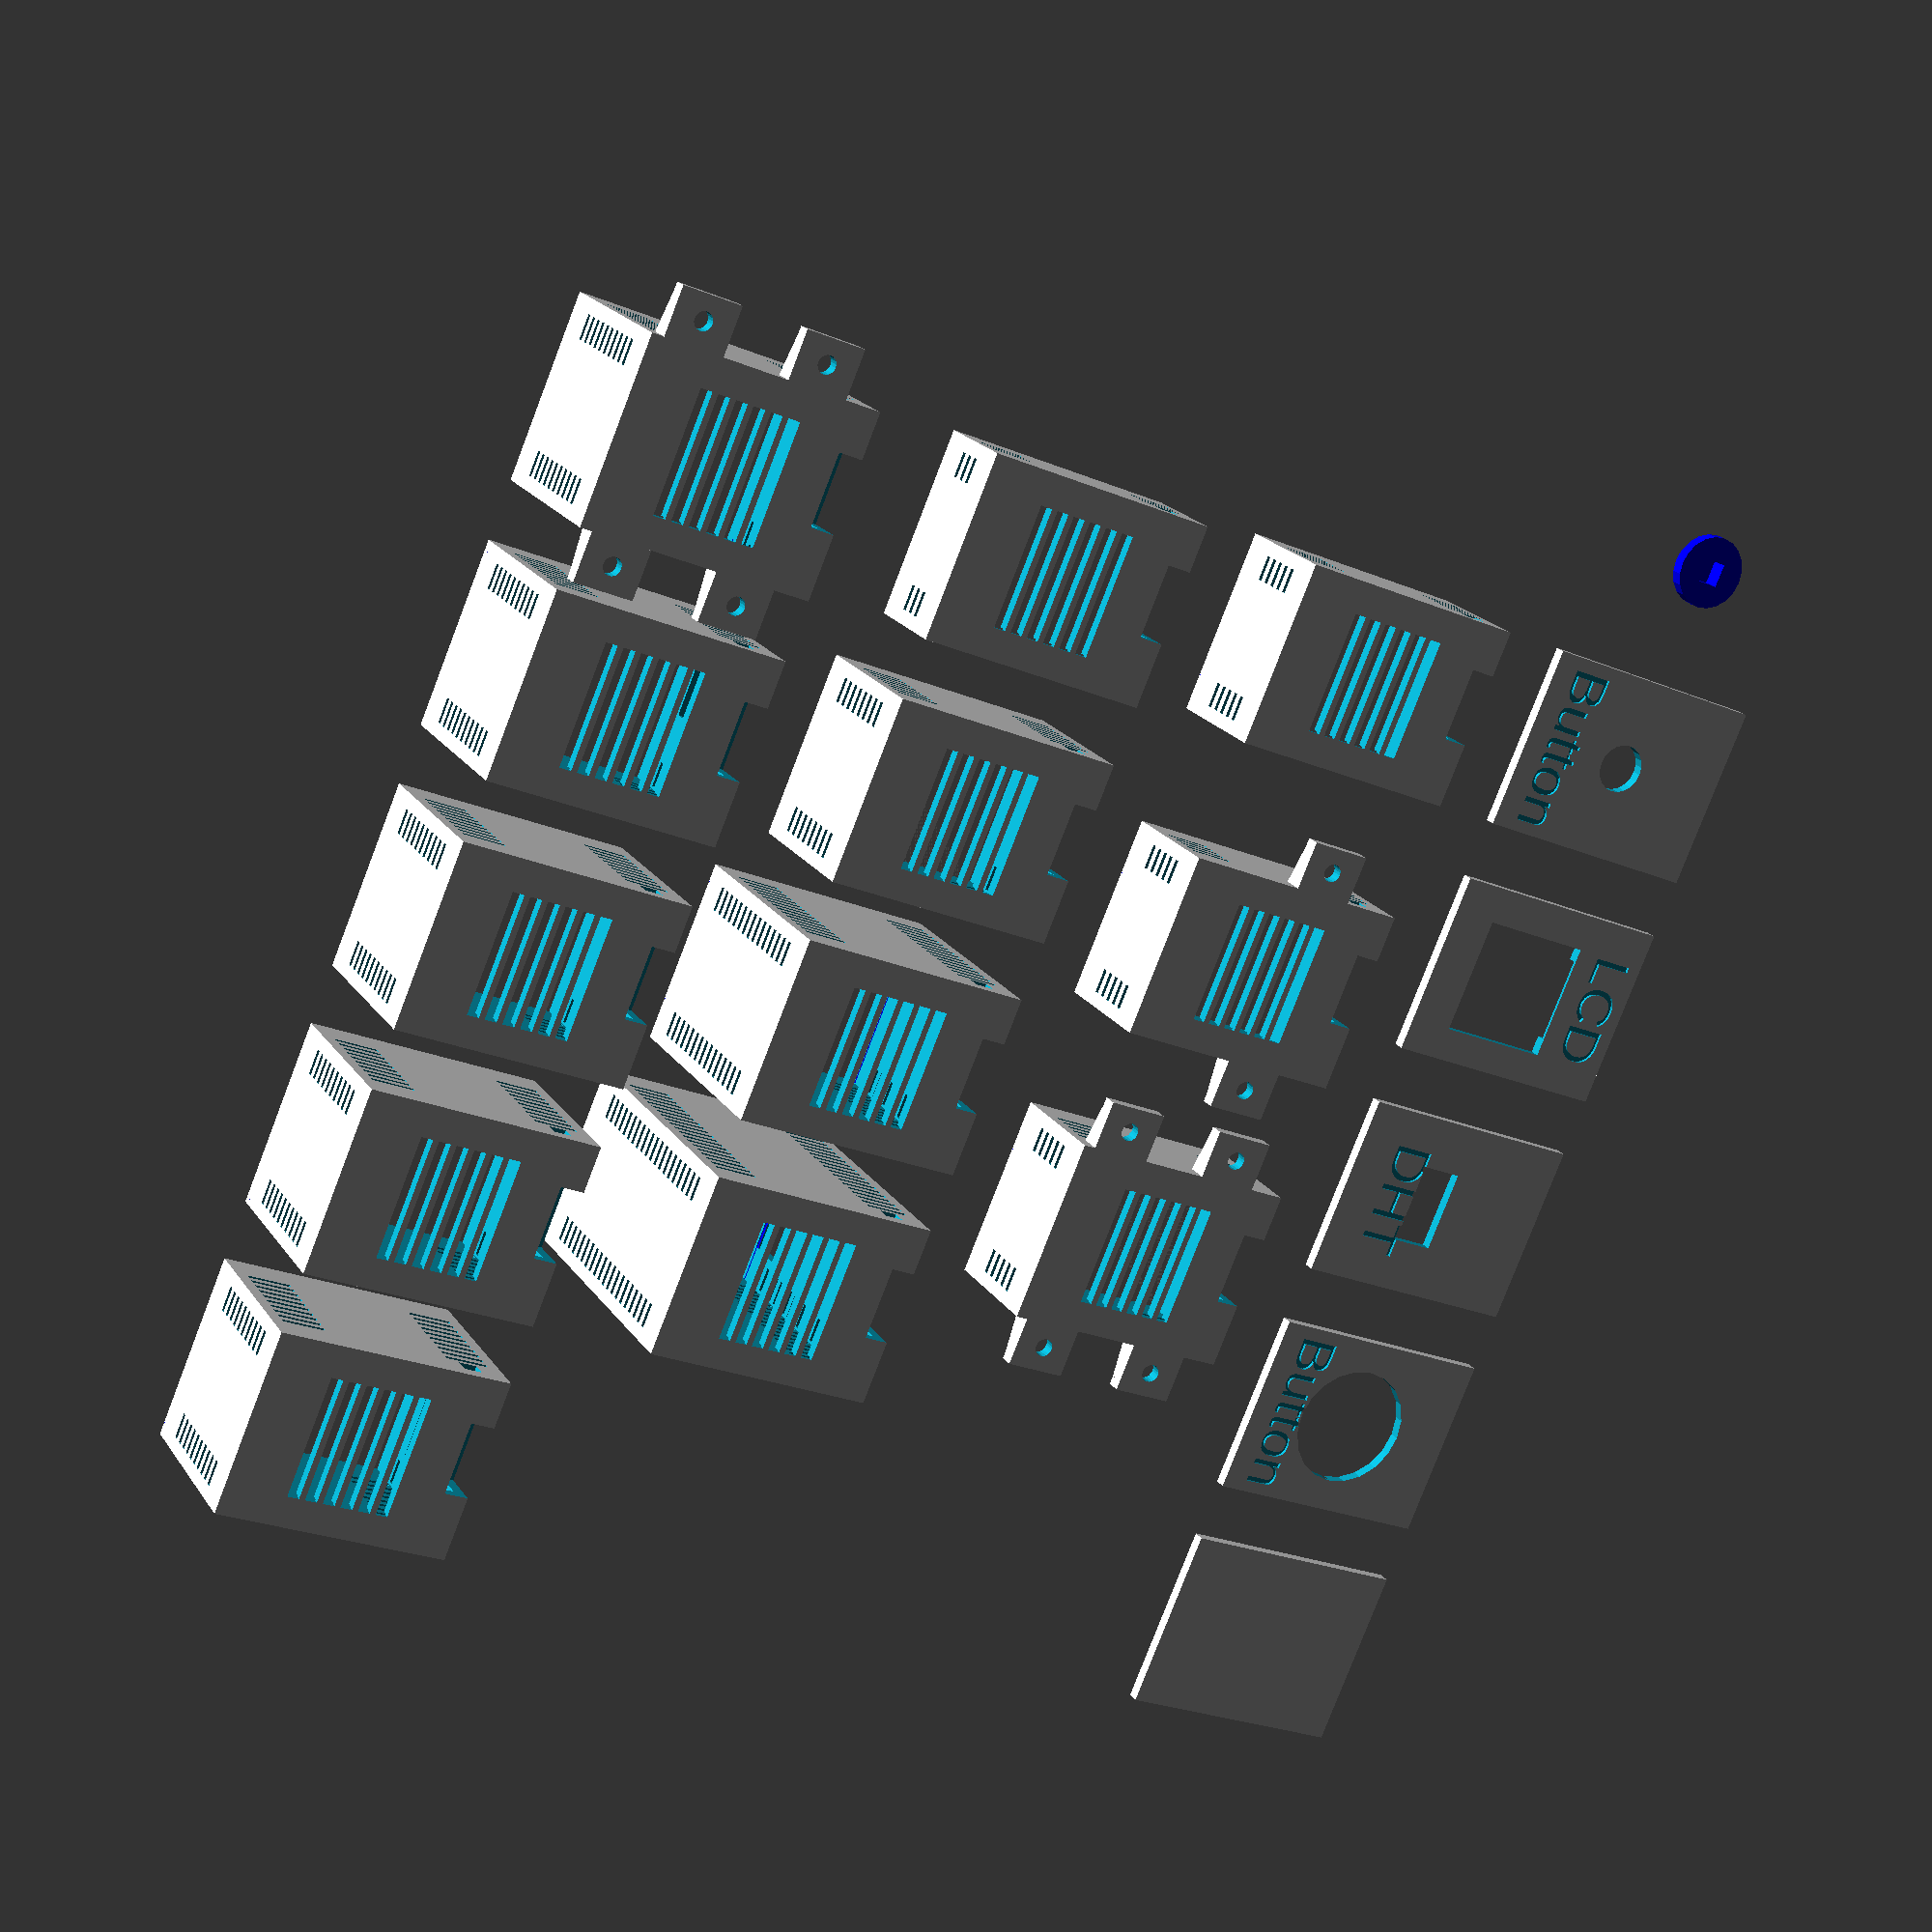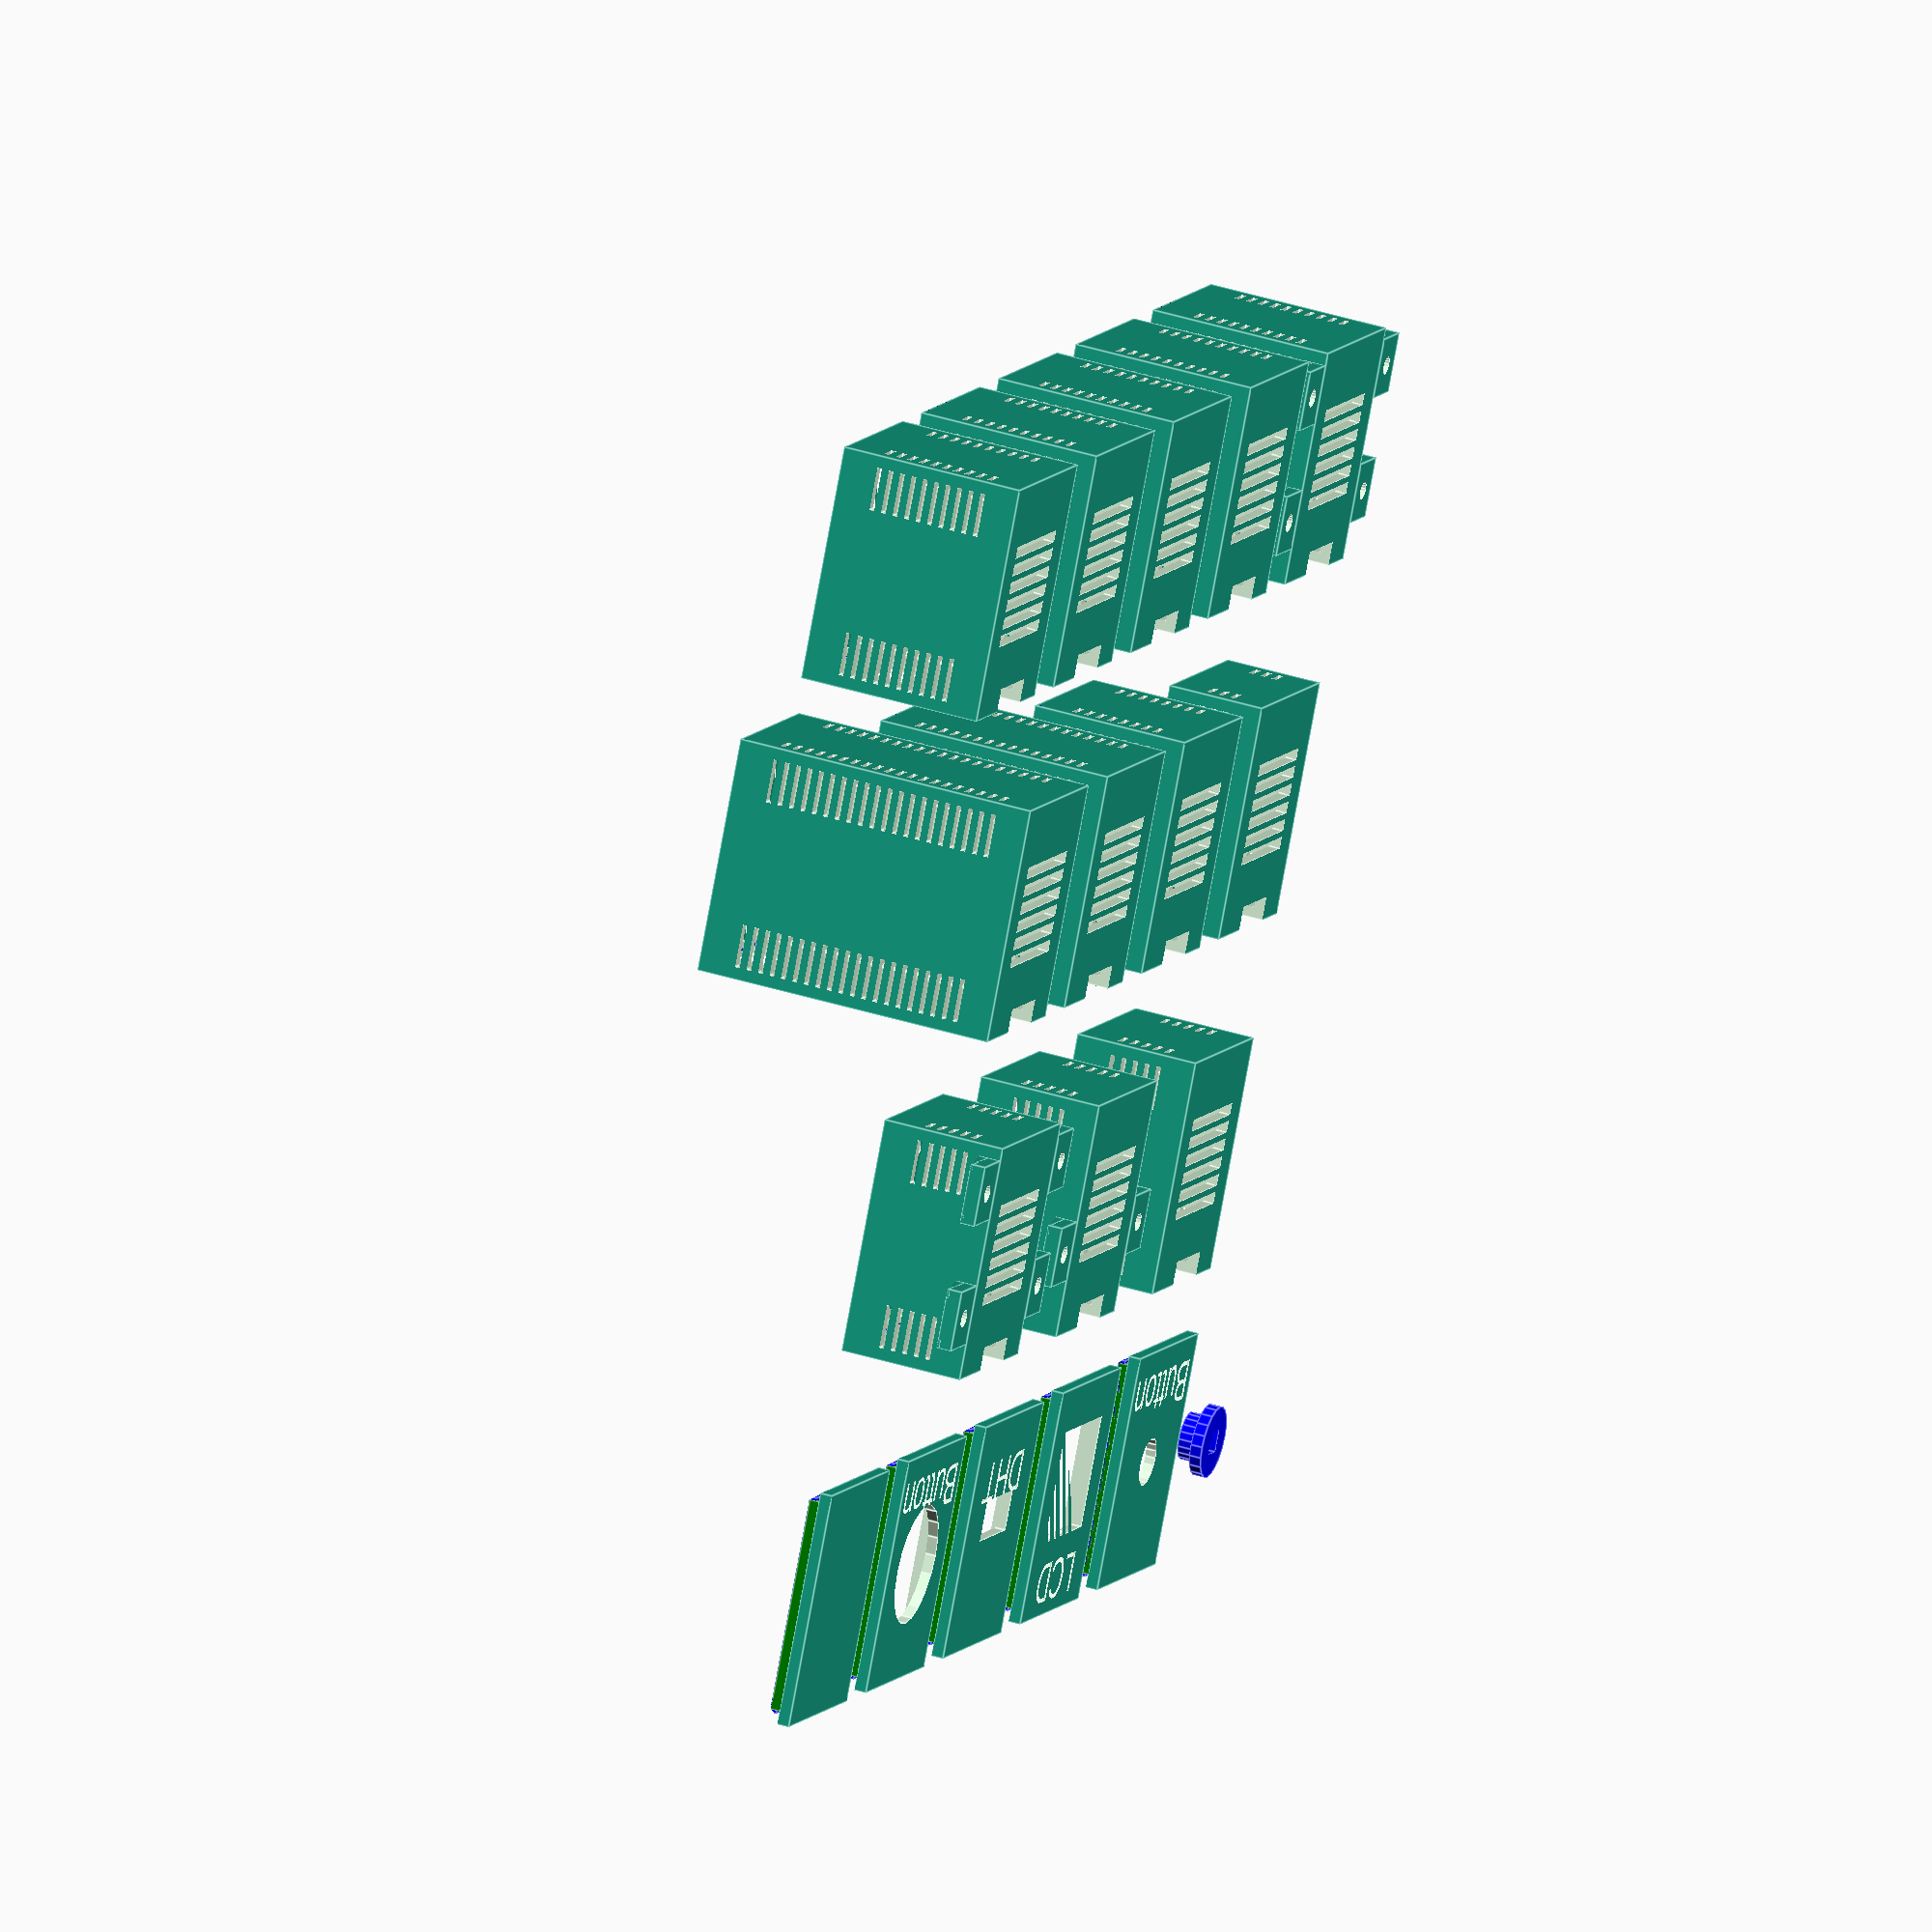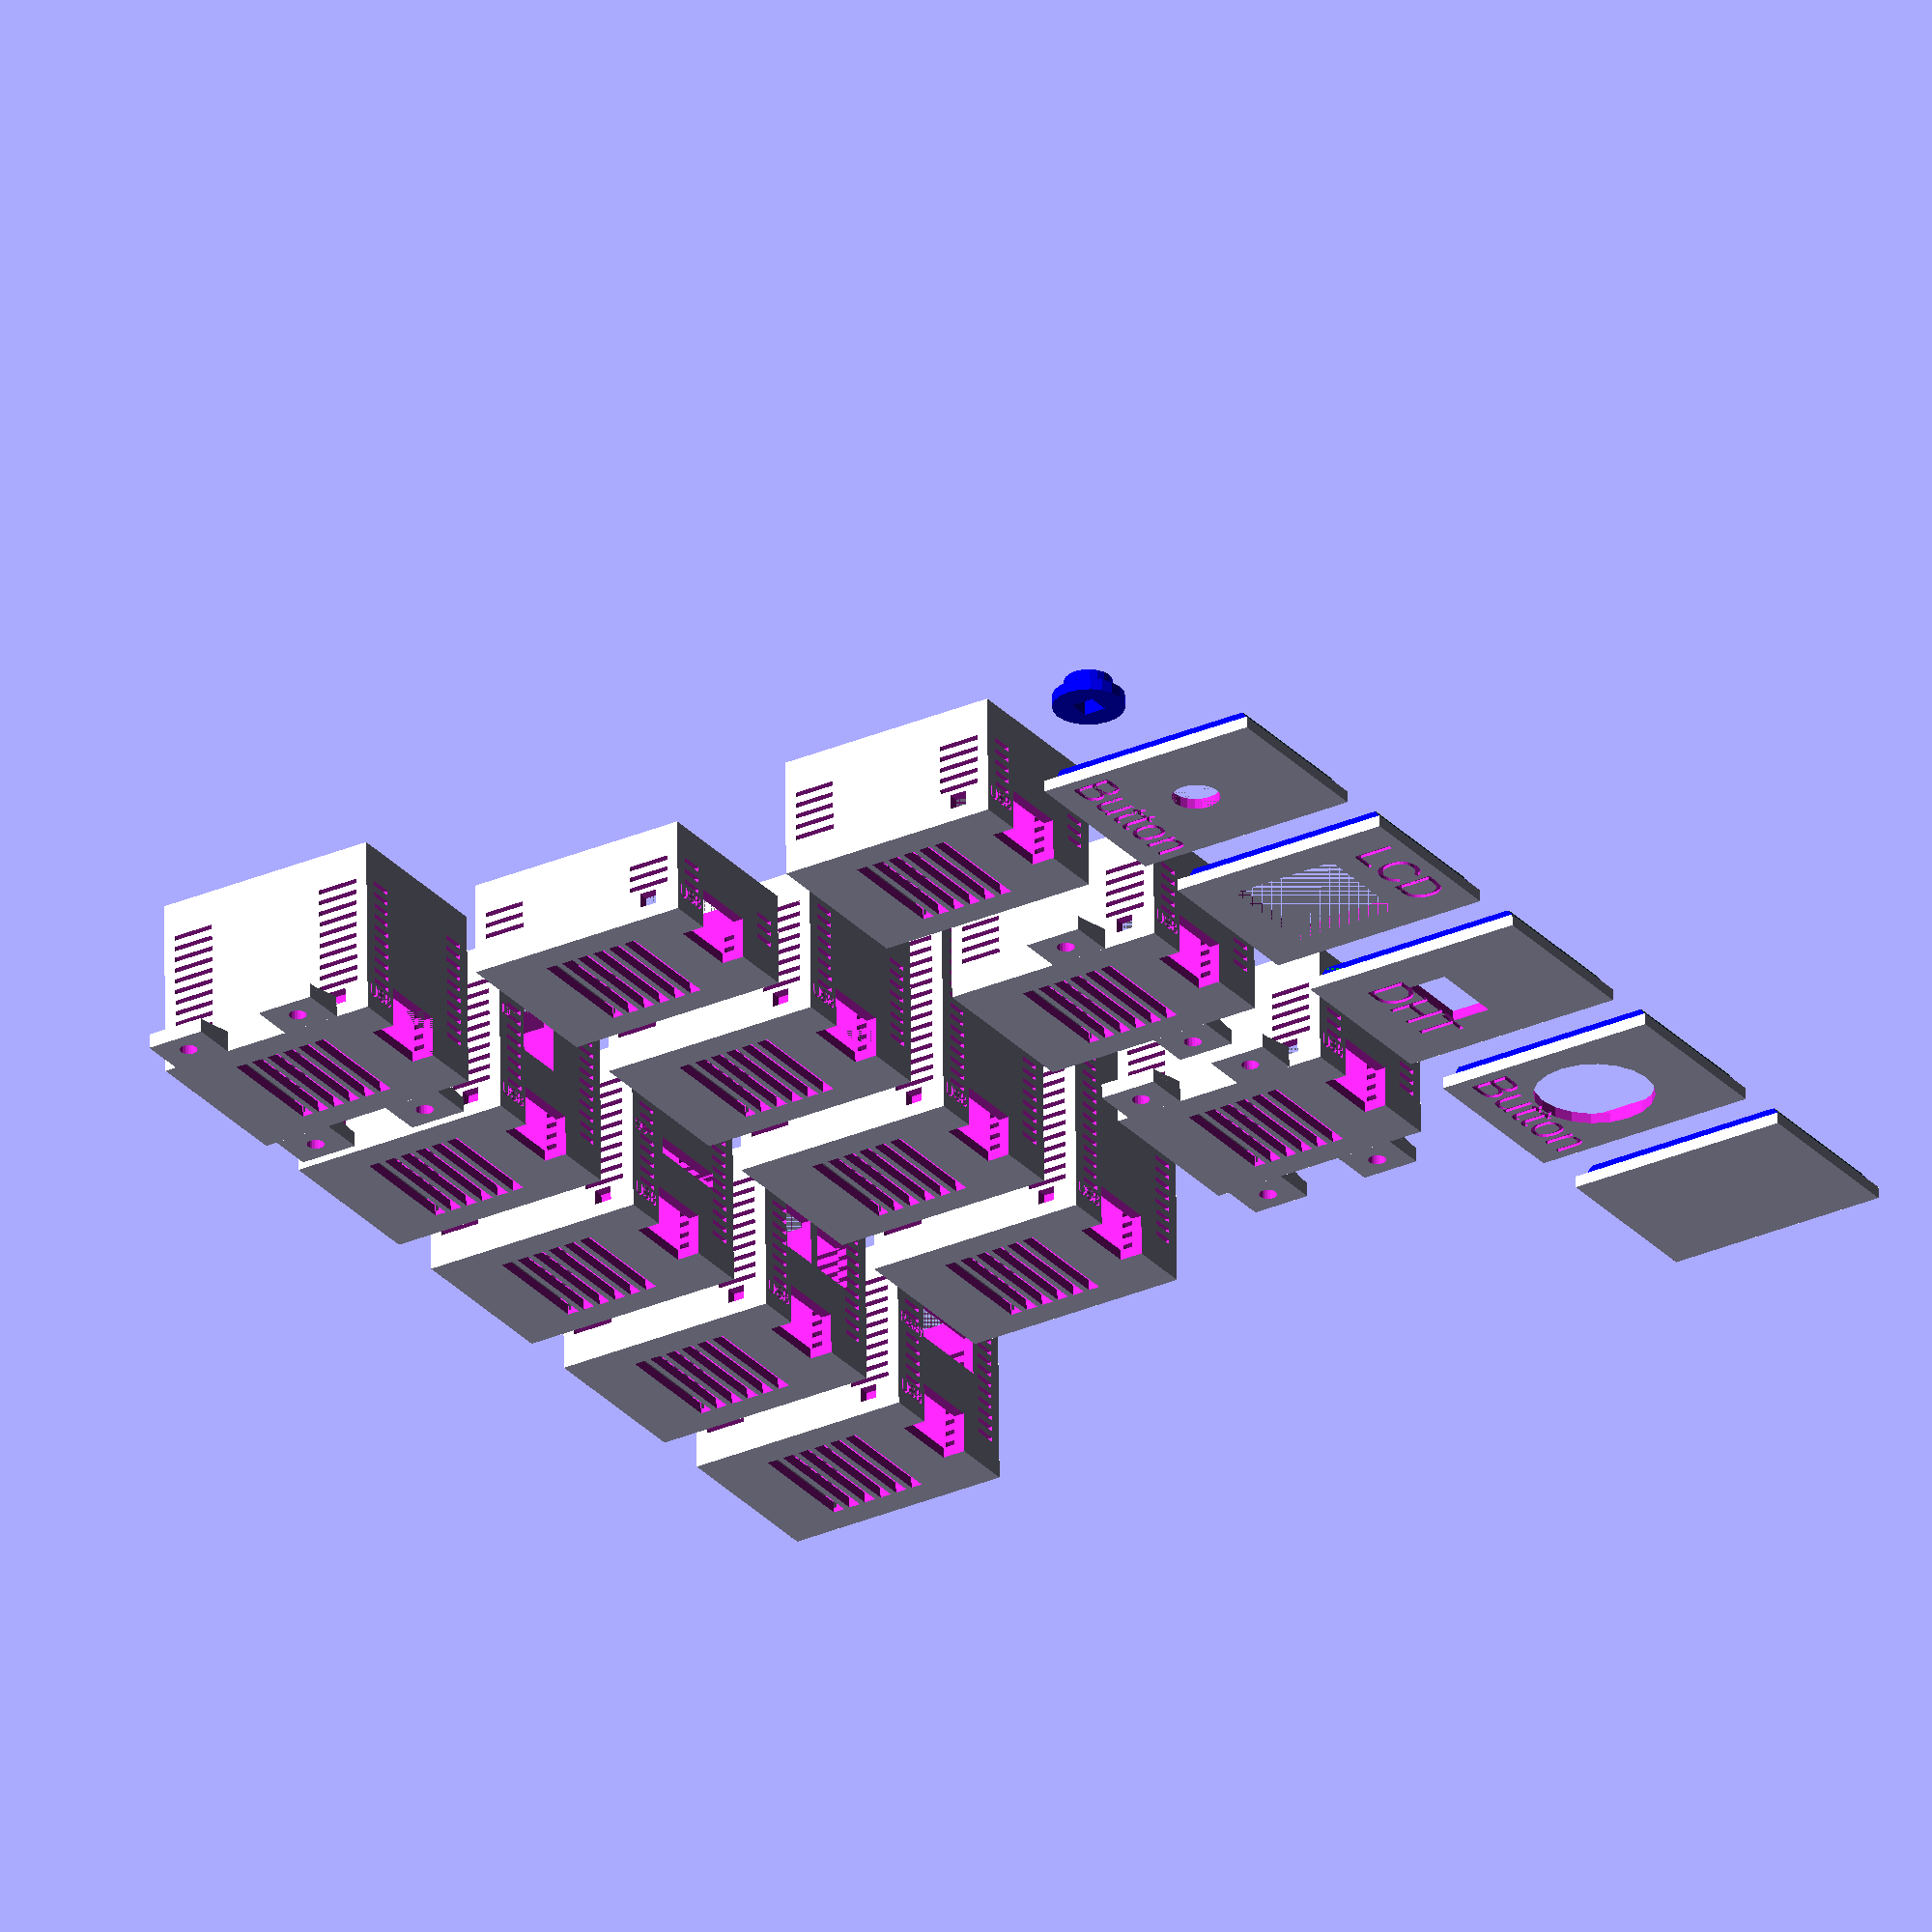
<openscad>
//
// WeMOS D1 Mini Stack Enclosure Script
// This Version is inspired from https://www.thingiverse.com/thing:1776349/#files
//
// This script was written to generate a suitable 3D printed enclosure for a WeMOS "stack" of shields.
// Since there are a variety of connectors, sizes and arrangements, the decission was to let the customizer
// allow for various positionings of each shields port.
//
// To use, you will need to assemble your device put it on a flat surface (e.g. table) and measureeach layer. 
// For measuring you need the distance from your flat surface to the lower end of the opening in the case.
//  - the total innerSizeZ (height) of the stack
//  - the inner offsets for any shields that require an opening in the case.
//
// For instance, We have the following Stack:
//
// +----------------+
// | SD Card Shield |
// +----------------+
// | Battery Shield |
// +----------------+
// | WeMOS D1 Mini  |
// +----------------+ 2 mm
//
// All have stackable headers, that have had their pins trimmed to make the stack as short
// as possible.  The resulting measurements of the stack yield the default values of this script.
//

/* [inner Height Z] */
// Final height of the stack measured when placing the sole stack on a flat surface.
//innerHeightZ = 58.7;
innerHeightZ = 18.4;


/* [Shield Ports] */

// Distance from the bottom of PCB Board to the bottom of the usb connector opening (-99 to omit)
usbHeight = -1.0;

// Distance from the bottom of PCB Board to the bottom of the microsd shield opening (-99 to omit)
//microsdHeight = 30;
// microsdHeight = 8;
 microsdHeight = -99;

// Distance from the bottom of PCB Board to the bottom of the battery shield connector opening (-99 to omit)
//batteryHeight = 18.0;
//batteryHeight = 15;
batteryHeight = -99;

// Distance from the bottom of PCB Board to the bottom of the DC Power shield connector terminal opening (-99 to omit)
//dcPowerHeight=25;
dcPowerHeight=-99;

// Distance from the bottom of PCB Board to the bottom of the relay shield connector terminal opening (-99 to omit)
relayHeight = 38.0;

// Show Base housing
showBase=true;

/* [LID] */

// There are visible cutouts in the lid for 
lidHasVisiblePinoutSlits=false;

// The lid should contain a cutout connecting the PINs
lidCutOutType="LED"; // [ LCD:LCD Shield , DHT:Dht Shield,DHThorizontal:Dht Shield, BUTTON:Button Shield , NONE:No cutout]

// Do you want the Lid to show up
showLid=true;

//Side and Front slits for letting warm air out
airSlits=true;

/* [Others] */
wallThickness = 1.8;

// cut through at Bottom for Pins
bottomHasPinoutSlits=true;

// Add mounting clips with screw holes a bottom
numberOfBaseMountingClips=4;

// show some Examples
showExamples=false;

// show each Tape once
showAllOnce=true;

// ---------------------------------------------------------------------------------------------------------
// do not need to modify anything below here
// ---------------------------------------------------------------------------------------------------------
/* [Hidden] */

extraGap=0.6;
printerWobble=0.01;
printerWobbleXYZ=printerWobble*[1,1,1];
printerWobbleXYZ2=printerWobbleXYZ*2;

$fn=20;

// Final outerSizeZ of the stack walls.
// outerSizeZ = 36.0;

innerSizeX = 26.70;
innerSizeY = 35.5;
//innerSizeZ = innerHeightZ;


holeDiameter = 20.0;

// Offset of all stacked Boards because of the WIFI Antenna
antennaOffsetY=6.2;
lcdDimensions=[18.5,18.1,4.5]
              +2*printerWobble*[1,1,0];

// Size of the slits for pins of PCB board
slitDimension=[2.6,23.0,10.0];


/* calculated */
extraGap2=2*extraGap;

// ===================================================
// Main
// ===================================================

if (showAllOnce){
    translate([0,-50,0])  
        LidExamples();
    
    BaseExamples();

} else {

    // base
    if (showBase)
        base(innerSizeZ=innerHeightZ-wallThickness,numberOfBaseMountingClips=numberOfBaseMountingClips);

    // lid
    if (showLid)
        translate([-40,0,0])   
            lid(lidCutOutType=lidCutOutType);


    // All kind of examples
    if ( showExamples)
        translate([0,200,0])  
            examples();

}

// ===================================================
// Modules
// ===================================================

module examples(){
    translate([0,-50,0])  {
        LidExamples();
    translate([0,-45,40])  
        rotate([270,0,0]) 
            LidExamples();
    }
    
    BaseExamples();

}


module BaseExamples(){
        translate([0,0,0])   {
            translate([000,0,0])     base(innerSizeZ=17,        numberOfBaseMountingClips=0);
            translate([050,0,0])     base(innerSizeZ=17,        numberOfBaseMountingClips=2);
            translate([100,0,0])     base(innerSizeZ=17,        numberOfBaseMountingClips=4);
        }
        
        translate([0,60,0])  {
            translate([000,0,0])     base(innerSizeZ=12.5, numberOfBaseMountingClips=0);
            translate([040,0,0])     base(innerSizeZ=22.5, numberOfBaseMountingClips=0);
            translate([080,0,0])     base(innerSizeZ=36,   numberOfBaseMountingClips=0);
            translate([120,0,0])     base(innerSizeZ=47,   numberOfBaseMountingClips=0);
        }
        
        translate([0,120,0])   {
            translate([000,0,0])     base(innerSizeZ=27);
            translate([040,0,0])     base(innerSizeZ=27, dcPowerHeight=12,  microsdHeight=0, batteryHeight=0, relayHeight=0 , numberOfBaseMountingClips=0);
            translate([080,0,0])     base(innerSizeZ=27, dcPowerHeight=0,  microsdHeight=12, batteryHeight=0, relayHeight=0 , numberOfBaseMountingClips=0);
            translate([120,0,0])     base(innerSizeZ=27, dcPowerHeight=0,  microsdHeight=0, batteryHeight=12, relayHeight=0 , numberOfBaseMountingClips=0);
            translate([160,0,0])     base(innerSizeZ=27, dcPowerHeight=0,  microsdHeight=0, batteryHeight=0, relayHeight=12 , numberOfBaseMountingClips=0);
        }

}

module LidExamples(){
        translate([000,0,0])   lid(lidCutOutType="BUTTON");
        translate([040,0,0])   lid(lidCutOutType="LCD");
        translate([080,0,0])   lid(lidCutOutType="DHT");
        translate([120,0,0])   lid(lidCutOutType="HOLE");
        translate([160,0,0])   lid(lidCutOutType="NONE");

}


module lcdCutOut(){
   cube(lcdDimensions+extraGap*[1,1,0]);

    // Flat cable for connection
    cableX=14;
    cableY=6;
    cableZ=4;
    translate([lcdDimensions[0]/2-cableX/2,-cableY+.001,.5])
        cube([cableX,cableY,cableZ]);
}


module pinHoleSlits(visibleFromOutside=1){
    
    slitOffsetY=wallThickness
                +innerSizeY
                -slitDimension[1]
                -antennaOffsetY;
    
    translate([0,0,visibleFromOutside==1?-.01:+.8])
        translate([.7,slitOffsetY,0])
            for ( x=[0,22.6]){
                translate([x,0,0])
                    cube(slitDimension);
            }
}


// ========================================
// Lid
// ========================================

module lid(lidCutOutType="BUTTON"){
    outerSizeX = innerSizeX + (2 * wallThickness);
    outerSizeY = innerSizeY + (2 * wallThickness);
//    outerSizeZ = innerSizeZ + (2 * wallThickness);
    diameterButton=8;
    
    difference() {
        union () {
            // Lid Base Plate
            translate([0, 0, 0.0]) cube([outerSizeX, outerSizeY, 2.0]);

            // Lid inner part
            translate([ wallThickness+printerWobble, wallThickness+printerWobble,wallThickness]) {
                color("green")
                    cube([innerSizeX-2*printerWobble, innerSizeY-2*printerWobble, 2.3]);
                LidNotch(wobble=-1);
             }
        }
        
        // Space for PCB Board
        innerFrameOffset=2;
        translate([ wallThickness+innerFrameOffset, wallThickness+innerFrameOffset,wallThickness]) 
                cube([innerSizeX-innerFrameOffset*2, innerSizeY-innerFrameOffset*2, 4]);
        
        translate([wallThickness,0,0])
            pinHoleSlits(visibleFromOutside=lidHasVisiblePinoutSlits);
        
        // Lid Cutout
        if(lidCutOutType=="LCD"){
                translate(wallThickness*[1,1,-0.001]
                        +[innerSizeX/2,innerSizeY,0])
                        translate([-lcdDimensions[0]/2,-lcdDimensions[1],0]
                                  +[0,-antennaOffsetY,0]
                                ) 
                            lcdCutOut();

                // Text LCD
                translate([wallThickness+innerSizeX/2,9,-0.01])
                    linear_extrude(height = 0.5) 
                        rotate([180,0,0])
                            text("LCD", ,size=7,halign="center");
        } else if (lidCutOutType=="DHT") {
                dhtSensorDimensions=[12.1+extraGap2,5.6+extraGap2,6];
                translate(wallThickness*[1,1,-0.001]
                         +[innerSizeX/2,0,0])
                    translate([-dhtSensorDimensions[0]/2,16.8,0] -printerWobbleXYZ   ) 
                        cube(dhtSensorDimensions+printerWobbleXYZ2);

                // Text DHT
                translate([wallThickness+innerSizeX/2,32,-0.01])
                    linear_extrude(height = 0.5) 
                        rotate([180,0,0])
                            text("DHT", ,size=7,halign="center");   
        } else if (lidCutOutType=="LED") {
                dLED=4.2;
                translate(wallThickness*[1,1,1.001]
                         +[innerSizeX/2,0,0])
                    translate([-0,15.2,0] -printerWobbleXYZ   ) 
                        cylinder(d1=dLED,d1=dLED+1,h=4,center=true);

                // Text DHT
                translate([wallThickness+innerSizeX/2,32,-0.01])
                    linear_extrude(height = 0.5) 
                        rotate([180,0,0])
                            text("LED", ,size=7,halign="center");   
        } else if (lidCutOutType=="DHThorizontal") {
                dhtSensorDimensions=[12.1+extraGap,15.6+extraGap,6];
                translate(wallThickness*[1,1,-0.001]
                         +[innerSizeX/2,0,0])
                    translate([-dhtSensorDimensions[0]/2,0.6,0] -printerWobbleXYZ   ) 
                        cube(dhtSensorDimensions+printerWobbleXYZ2);

                // Text DHT
                translate([wallThickness+innerSizeX/2,32,-0.01])
                    linear_extrude(height = 0.5) 
                        rotate([180,0,0])
                            text("DHT", ,size=7,halign="center");   
        } else if (lidCutOutType=="BUTTON" ){
                translate(wallThickness*[1,1,-0.001]
                         +[innerSizeX/2,innerSizeY,0])
                    translate([0,-innerSizeY/2, 2.5-0.01]) 
                        cylinder(h = 5 , d = diameterButton+2*printerWobble, center = true);

                // Text Button
                translate([wallThickness+innerSizeX/2,35,-0.01])
                    linear_extrude(height = 0.5) 
                        rotate([180,0,0])
                            text("Button", ,size=7,halign="center");   
        } else if (lidCutOutType=="HOLE" ){
                translate(wallThickness*[1,1,-0.001]
                         +[innerSizeX/2,innerSizeY,0])
                    translate([0,-innerSizeY/2, 2.5-0.01]) 
                        cylinder(h = 5 , d = holeDiameter, center = true);

                // Text Button
                translate([wallThickness+innerSizeX/2,35,-0.01])
                    linear_extrude(height = 0.5) 
                        rotate([180,0,0])
                            text("Button", ,size=7,halign="center");   

        } else if (lidCutOutType=="NONE"){
        } else {
            echo("!!!!!!!!!!!!!!! Error Wrong Type for lidCutOutType");
        }
        
        
    }

    if (lidCutOutType=="BUTTON" ){
        buttonGap=.3;
        color("blue")
       translate([-20,innerSizeY/2, 0]) 
            difference(){
                union(){
                    cylinder(h = 2 , d = diameterButton+4 );
                    translate([0,0,2])
                    cylinder(h = wallThickness+1  , d = diameterButton);
                }
                
                // inner Hole
                innerHoleZ=3;
                translate([-3.8/2,-3.8/2, -.001]-printerWobbleXYZ) 
                   cube([3.8,3.8,innerHoleZ-.2]+printerWobbleXYZ2);
        }
    }

}


module LidNotch(wobble=1){
    notchHeight=1.2;
    notchAdditionalSize=.5*[0,1,0];
    notchInnerSize=[innerSizeX-2*printerWobble, innerSizeY-2*printerWobble, notchHeight];
    notchOuterSize=notchInnerSize + 2*notchAdditionalSize + printerWobbleXYZ*wobble;

    translate([ wobble*printerWobble, wobble*printerWobble,2.4]
                -notchAdditionalSize
                -[0,0,notchHeight]) 
        color("blue")
       difference(){
           cube(    notchOuterSize);
           for (y=[0,.1+notchOuterSize[1]]){
                translate([-.1,y,.4])            
                    rotate([wobble*-45,0,0])
                        cube([notchOuterSize[0]+1,4,4]);
           }
//            translate(notchAdditionalSize+[0,0,-.1])            cube(    notchInnerSize+[0,0,2.2]);

    }
}



// ========================================
// Base Modules
// ========================================


module baseBars(){
    difference(){
        union(){
            translate([0,  6,    0]) cube([innerSizeX, 3, 1.36]);
            translate([0, 28.5,  0]) cube([innerSizeX, 3, 2.6]);
        }
        
        // Cutouts
        translate([0,   5, 0]) cube([5.8, 2, 2]); // cutout reset 
        translate([8, 2.5, 0]) cube([9,   6, 2]); // cutout USB
        
        pinHoleSlits(visibleFromOutside=1);
    }
}

module BaseMountingClips(numberOfBaseMountingClips=4){
    sizeBaseMountX=8;
    sizeBaseMountY=10;
    sizeBaseMountZ=2.5;
    diameterBaseClipHoles=3;
    
    outerSizeX = innerSizeX + (2 * wallThickness);
    outerSizeY = innerSizeY + (2 * wallThickness);
//    outerSizeZ = innerSizeZ + (2 * wallThickness);


        yRange= (numberOfBaseMountingClips==4)?[6,outerSizeY-sizeBaseMountY-2]
                :(numberOfBaseMountingClips==2)?[outerSizeY/2-sizeBaseMountY]:[];

    
    for( x=[-sizeBaseMountX,outerSizeX]){
//        for( y=[0,outerSizeY-sizeBaseMountY]){
        for( y=yRange){
            translate([x,y,0])
                BaseMountingClip(
                    sizeBaseMountX=sizeBaseMountX,
                    sizeBaseMountY=sizeBaseMountY,
                    sizeBaseMountZ=sizeBaseMountZ,
                    diameterBaseClipHoles=diameterBaseClipHoles,
                    x=x);
        }
    }
}

module BaseMountingClip(sizeBaseMountX=8,
                        sizeBaseMountY=10,
                        sizeBaseMountZ=2.5,
                        diameterBaseClipHoles=3,
                        x=0
                        ){
    union(){
        difference(){
            cube([sizeBaseMountX,sizeBaseMountY,sizeBaseMountZ]);

            // central hole for screw
            translate([sizeBaseMountX/2,sizeBaseMountY/2,-0.01])
                cylinder(d=diameterBaseClipHoles,h=sizeBaseMountZ+1);

            //  hole for screw-head
            translate([sizeBaseMountX/2,sizeBaseMountY/2,2])
                cylinder(d=diameterBaseClipHoles+4,h=sizeBaseMountZ+1);

            translate([2,2,2])
                cube([sizeBaseMountX-3*2,sizeBaseMountY-3*2,sizeBaseMountZ]);
        }
        
        reinforcementY=1.5;
        for(y=[0,sizeBaseMountY-reinforcementY])
            difference(){
                translate([0,y,2])
                    cube([sizeBaseMountX,reinforcementY,2]);
                translate([sizeBaseMountX/2,reinforcementY/2+y,4])
                    rotate([0,(x>10)?10:-10,0])
                            cube([sizeBaseMountX+1,reinforcementY+.1,2],center=true);
            }
    }        
}


// ========================================
// Base
// ========================================
module  base(
    innerSizeZ=innerHeightZ,
    numberOfBaseMountingClips=4,
    dcPowerHeight=dcPowerHeight,
    microsdHeight=microsdHeight,
    batteryHeight=batteryHeight,
    relayHeight=relayHeight 
    ){
    
    outerSizeX = innerSizeX + (2 * wallThickness);
    outerSizeY = innerSizeY + (2 * wallThickness);
    outerSizeZ = innerSizeZ + (2 * wallThickness);

    BaseMountingClips(numberOfBaseMountingClips=numberOfBaseMountingClips);

    translate(wallThickness*[1,1,1])
        union() {
            baseBars();


            difference () {
                    // Set Outer Base level to -wallThickness. 
                    // So coordinate zero is at front lower inner corner.
                    // So we can measure all other Heights and positions 
                    // from the front corner of the Wemos PCB (-2mm)
                    translate(-wallThickness*[1,1,1]) 
                        cube([outerSizeX, outerSizeY, outerSizeZ]); 
                    translate([-1,-1,0]*printerWobble)
                        cube([innerSizeX+2*printerWobble, innerSizeY+2*printerWobble, innerSizeZ+wallThickness+.001]);


                   if (airSlits){
                       // Side Air slits
                        for ( z=[3.8:2:innerSizeZ-4])
                            for ( x=[0,outerSizeX-1])
                                for(y=[1.2,outerSizeY-10])
                                    translate([-5,-1,0]+[x,y,z])
                                        cube([8, 7.2, .8]);

                        // Front Air slits
                        for ( z=[3.8:2:innerSizeZ-4])
                            for ( x=[2.5,outerSizeX-6])
                                for(y=[-4,outerSizeY-6])
                                    translate([-2,-1,0]+[x,y,z])
                                        cube([4, 7.2, .8]);
                     }

                     translate([0,0,innerSizeZ+wallThickness+.2]) {
                         mirror([0,0,1])
                                LidNotch(wobble=1);
                     }

                    // Cut-out in Basement
                    bodenGitter=1;
                    translate([1, 0, -wallThickness ]) 
                        if (bodenGitter){
                            for ( y=[10:3:25])
                                translate([2.5,y,-.1])
                                    cube([20,2,20]);
                                }
                        else 
                            translate([innerSizeX,innerSizeY,-0.01]/2) 
                                    cylinder(h = wallThickness+4 , d = holeDiameter);

                    // Cutouts for solder Pins
                    translate([0,0,-wallThickness])                     
                        pinHoleSlits(visibleFromOutside=bottomHasPinoutSlits);
                    
                    // Reset Hole
                    translate([-wallThickness-.01-1, 2.5, 0.5]) 
                        cube([4,3, 2.5]);

                    // =======================
                    // Front Holes                    
                    textX=-innerSizeX/2-wallThickness+.7;
                    translate([innerSizeX/2,-wallThickness-0.01,0]) {
                        // USB
                        if (usbHeight != 0.0)  {
                            translate([ -7.5, 0, -1+usbHeight]) cube([12,4 ,1+6.2]);

                            // Front Text
                            translate([textX,0.5,2+usbHeight])
                                rotate([90,0,0]) 
                                    linear_extrude(height = 0.7,width=12) 
                                        text("USB", ,size=2.3,halign="left"); 
                        }
                        
                        // Micro USB Shield
                        if (microsdHeight != 0.0)  {
                            translate([ -6, 0,microsdHeight]) 
                                    cube([ 15,4 ,3]);
                            // Front Text
                            translate([textX,0.5,1+microsdHeight]) rotate([90,0,0]) text("SD", ,size=2,halign="left"); 
                        }
                        
                        // Battery Shield
                        if (batteryHeight != 0.0) {
                            translate([-innerSizeX/2+4.7, 0,batteryHeight]) cube([ 7.3, 6,8]);
                            translate([-innerSizeX/2+13.8, 0,batteryHeight]) cube([ 9, 6.1,8]);
                            // Front Text
                            translate([textX,0.5,2+batteryHeight]) 
                                    linear_extrude(height = 0.5) 
                                        rotate([90,0,0]) text("BAT", ,size=2,halign="left"); 
                        }
                        
                        // DC Power Shield
                        if (dcPowerHeight != 0.0) {
                            translate([-innerSizeX/2+5.5, 0,dcPowerHeight]) cube([ 9, 4,10.8]);
                            // Front Text
                            translate([textX,0.5,4+dcPowerHeight]) rotate([90,0,0]) text("DC", ,size=2,halign="left"); 
                        }
                        
                        // Relay Shield
                        if (relayHeight != 0.0) {
                            translate([ -7.5, 0,2+relayHeight]) cube([15,4,7]);
                            // Front Text
                            translate([textX,0.5,2+relayHeight]) rotate([90,0,0]) text("Relay", ,size=2,halign="left"); 
                        }
                    }
                }
        }
}

</openscad>
<views>
elev=159.9 azim=246.8 roll=24.3 proj=p view=wireframe
elev=140.0 azim=150.2 roll=68.8 proj=o view=edges
elev=298.9 azim=122.7 roll=179.5 proj=o view=solid
</views>
